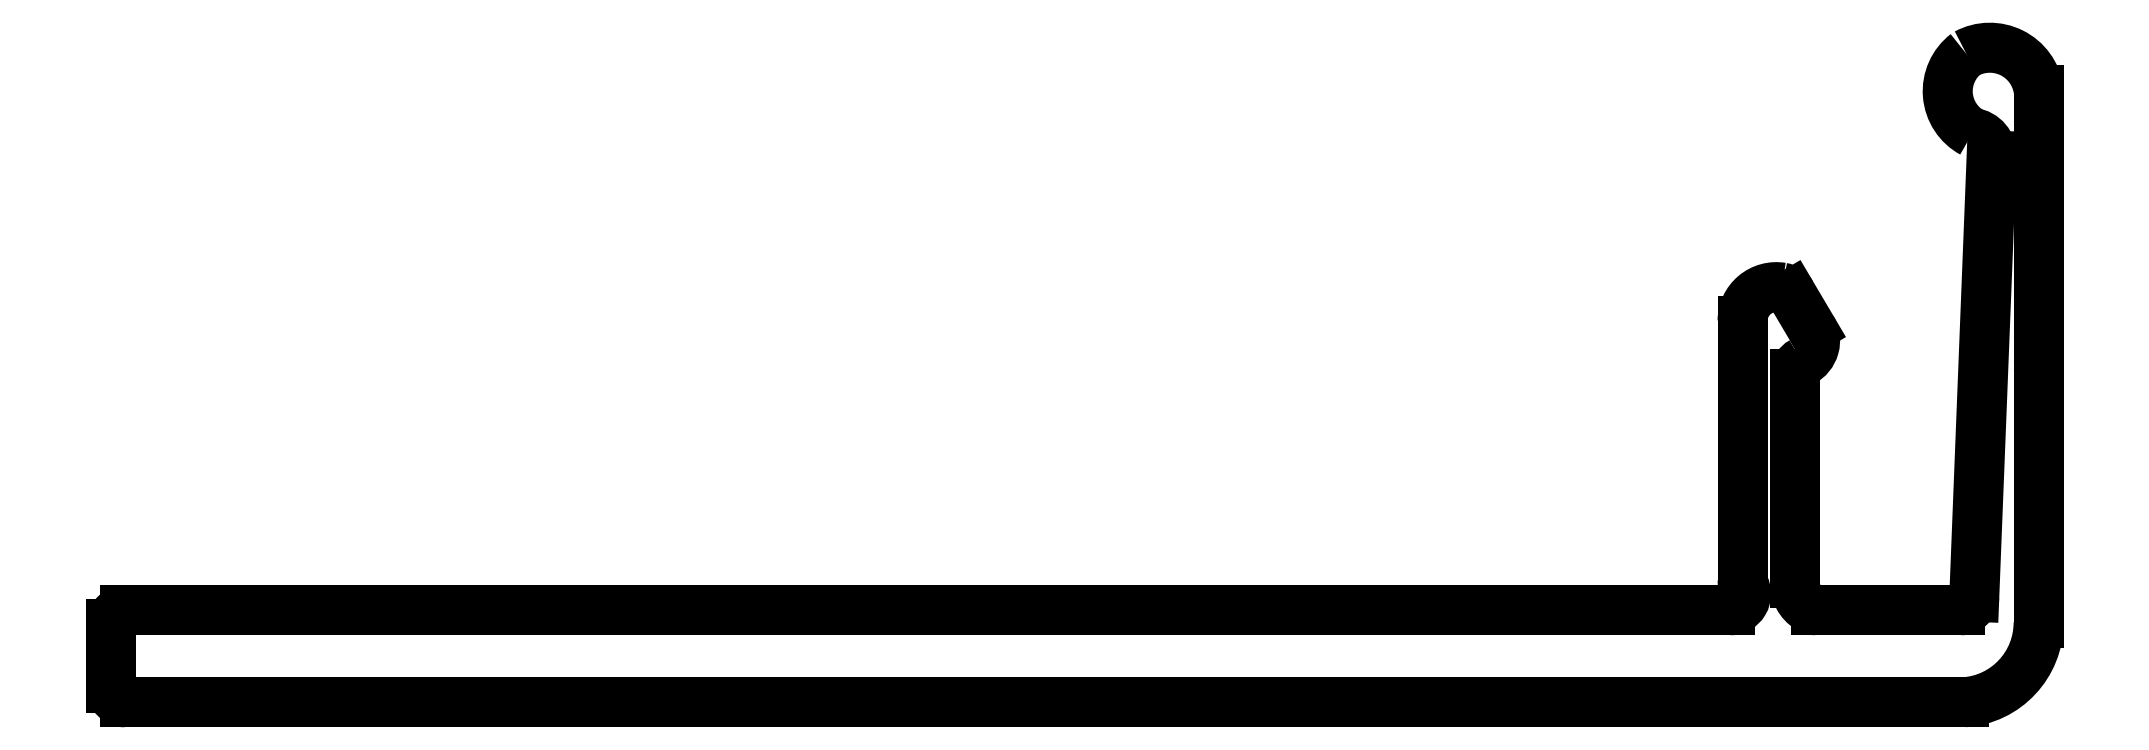
<metadata>
{"format":"dxf","ext":"dxf","renderer":"ezdxf+matplotlib","layout":"modelspace","background":"white","min_lineweight":24,"dpi":150}
</metadata>
<code>
0
SECTION
2
ENTITIES
0
LINE
8
0
10
886.3
20
494.3
30
0
11
846.8
21
494.3
31
0
0
ARC
8
0
10
886.2
20
496
30
0
40
1.713
50
273.8
51
0
0
ARC
8
0
10
846.8
20
494.6
30
0
40
0.3
50
180
51
270
0
LINE
8
0
10
887.9
20
507.4
30
0
11
887.9
21
496
31
0
0
LINE
8
0
10
846.5
20
495.9
30
0
11
846.5
21
494.6
31
0
0
ARC
8
0
10
886.8
20
507.3
30
0
40
1.06
50
8.511
51
118.4
0
ARC
8
0
10
846.8
20
495.9
30
0
40
0.3
50
90
51
180
0
ARC
8
0
10
887
20
507.4
30
0
40
1.015
50
127.4
51
241.7
0
LINE
8
0
10
846.8
20
496.2
30
0
11
881.3
21
496.2
31
0
0
ARC
8
0
10
886.4
20
506
30
0
40
0.4738
50
357.7
51
82.41
0
ARC
8
0
10
881.3
20
496.6
30
0
40
0.3534
50
270
51
27.88
0
LINE
8
0
10
886.5
20
496.5
30
0
11
886.9
21
506
31
0
0
ARC
8
0
10
881.8
20
496.9
30
0
40
0.3
50
180
51
207.9
0
ARC
8
0
10
886.2
20
496.5
30
0
40
0.3
50
270
51
357.7
0
LINE
8
0
10
881.5
20
496.9
30
0
11
881.5
21
502.4
31
0
0
LINE
8
0
10
883.1
20
496.2
30
0
11
886.2
21
496.2
31
0
0
ARC
8
0
10
882.3
20
502.4
30
0
40
0.725
50
80.4
51
180
0
ARC
8
0
10
883.1
20
496.5
30
0
40
0.3
50
237.3
51
270
0
ARC
8
0
10
882.3
20
502.9
30
0
40
0.3
50
30.58
51
80.4
0
ARC
8
0
10
883.3
20
496.8
30
0
40
0.644
50
180
51
237.3
0
LINE
8
0
10
882.6
20
503
30
0
11
883
21
502.3
31
0
0
LINE
8
0
10
882.7
20
501.3
30
0
11
882.7
21
496.8
31
0
0
ARC
8
0
10
882.6
20
502
30
0
40
0.5196
50
298.1
51
30.58
0
ARC
8
0
10
883
20
501.3
30
0
40
0.3
50
118.1
51
180
0
ENDSEC
0
EOF

</code>
